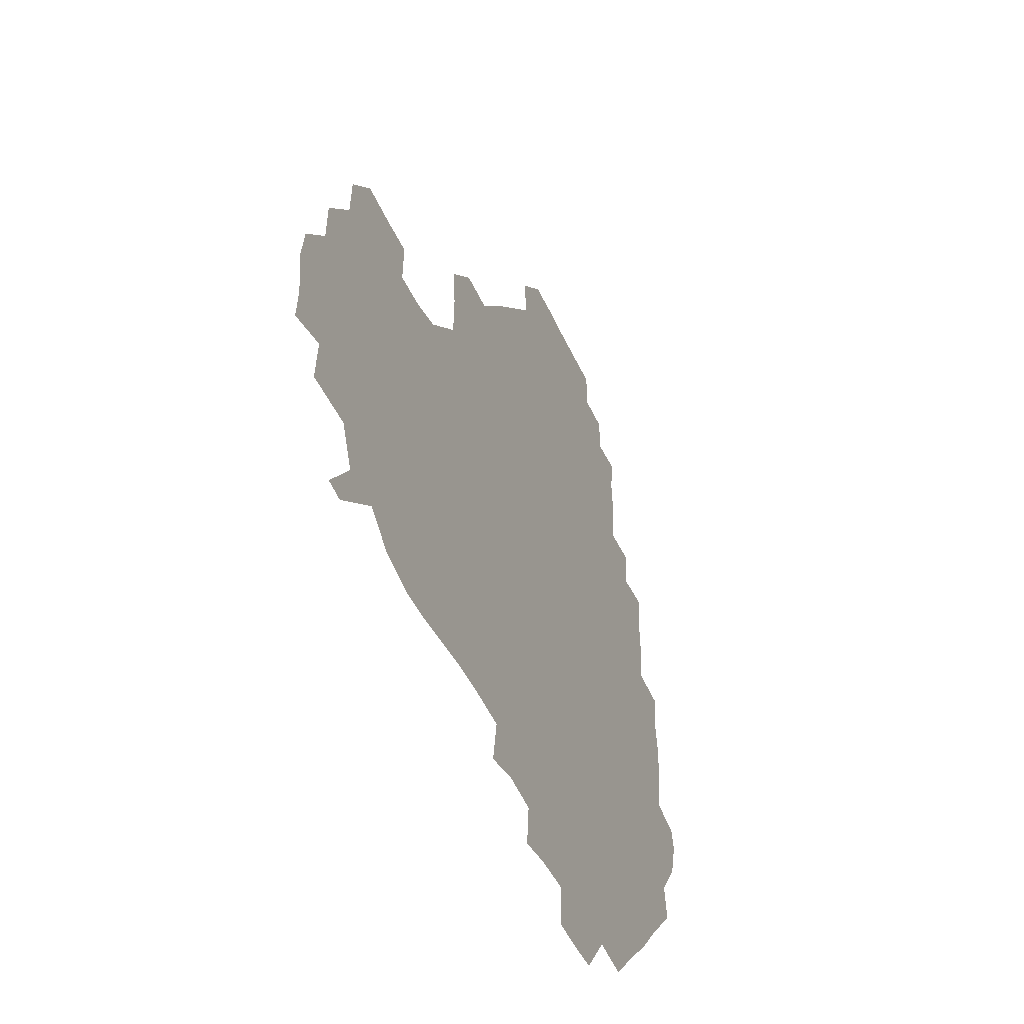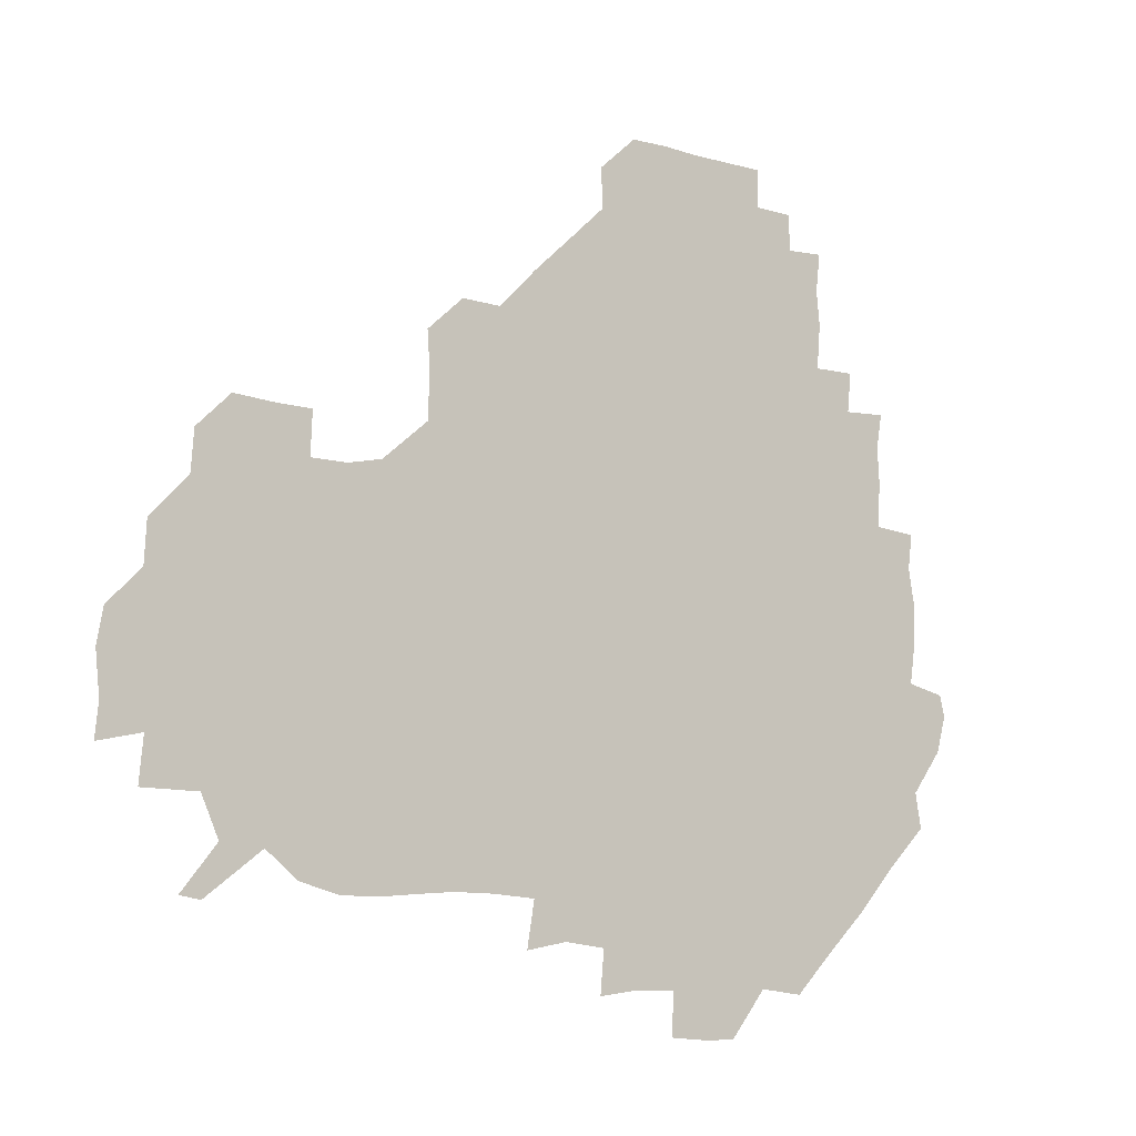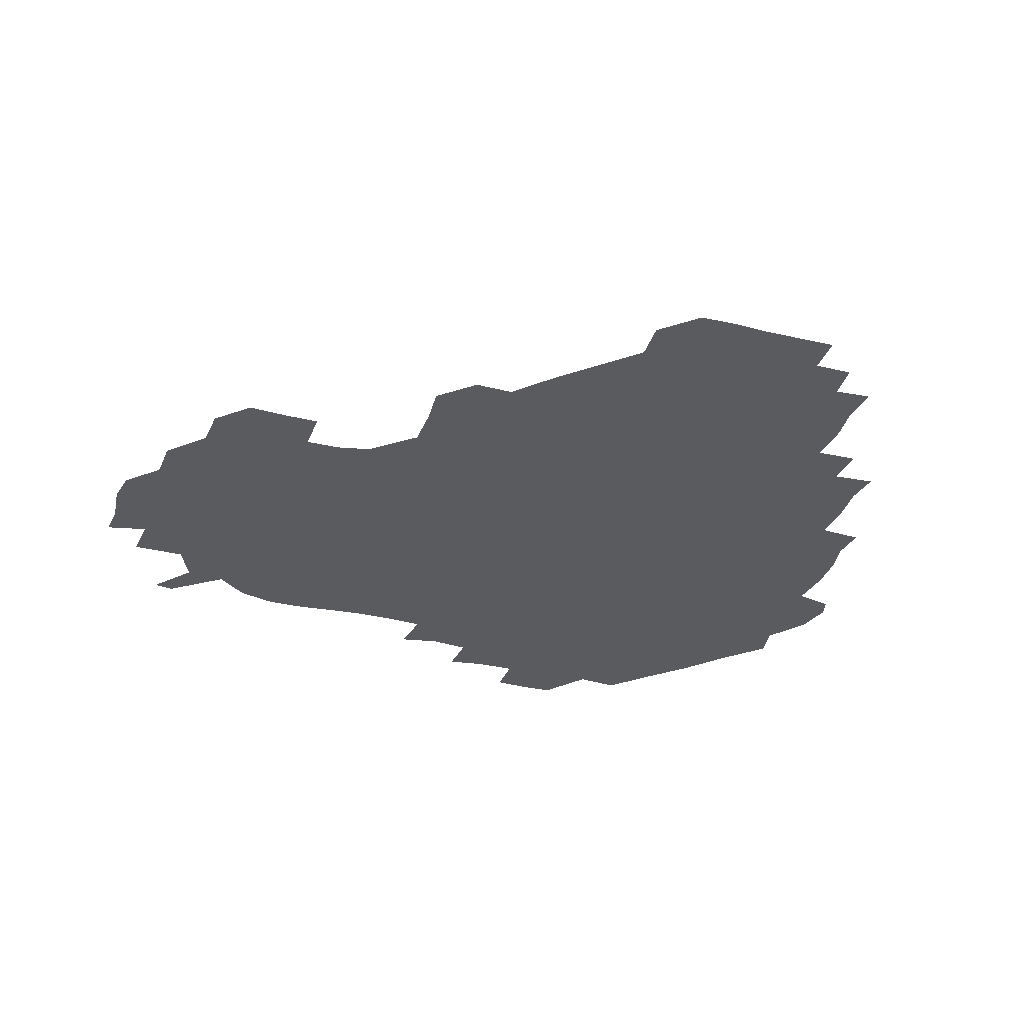
<metadata>
{"format":"obj","ext":"obj","renderer":"f3d","projection":"perspective","resolution":1024,"background":"white","views":[{"elev":-43.6,"azim":112.5,"up":"+Y"},{"elev":-9.8,"azim":143.7,"up":"+Y"},{"elev":-33.5,"azim":162.1,"up":"+Z"}]}
</metadata>
<code>
v 241.1 184.5 0
v 237.2 198.8 0
v 239.2 207 0
v 251.3 154.1 0
v 253.7 167.7 0
v 254.3 181.4 0
v 255.6 195.7 0
v 254.8 210.5 0
v 252.3 228.1 0
v 252.3 242.7 0
v 254.7 256.2 0
v 252.9 270 0
v 268 137.5 0
v 271.7 152.3 0
v 272.5 166.6 0
v 273.4 181 0
v 270.8 196.1 0
v 271 210.5 0
v 271.4 225.6 0
v 272.9 241 0
v 271.9 256 0
v 270.6 271.4 0
v 269.5 288.8 0
v 270.3 303 0
v 268 316.7 0
v 283.2 120.7 0
v 286.3 136.6 0
v 288.7 151.9 0
v 288.9 166.4 0
v 287.2 181.1 0
v 286.7 196 0
v 287.1 210.7 0
v 285.9 225.9 0
v 287.1 240.5 0
v 287.7 255.3 0
v 287.1 270.2 0
v 286.2 285.9 0
v 286 301 0
v 285.5 315.6 0
v 283.9 331.2 0
v 299.6 105 0
v 301.4 121.6 0
v 302.5 137 0
v 303.1 151.8 0
v 303.1 166.2 0
v 302.5 180.9 0
v 302.3 195.8 0
v 301.7 210.8 0
v 302 225.8 0
v 301.3 240.6 0
v 302.7 254.9 0
v 302.3 269.9 0
v 301.6 285.3 0
v 300.2 301.3 0
v 301.2 315.6 0
v 301 330.9 0
v 299.6 348.1 0
v 300.9 362 0
v 299.1 377 0
v 315.1 89.54 0
v 316.2 106.2 0
v 316.8 121.8 0
v 316.9 136.7 0
v 317.4 151.7 0
v 317.5 166.3 0
v 317.2 180.9 0
v 316.8 195.8 0
v 317 210.6 0
v 317.4 225.4 0
v 317.4 240.3 0
v 316.8 255.4 0
v 316.3 270.7 0
v 316.4 285.5 0
v 316.2 300.6 0
v 315 316.6 0
v 316.5 330.7 0
v 316.7 345.8 0
v 316.3 360.8 0
v 314.3 376.1 0
v 315 390.4 0
v 332.7 91.47 0
v 331.9 107.1 0
v 331.8 121.9 0
v 331.9 137 0
v 331.8 151.6 0
v 332 166.4 0
v 332 181 0
v 332.1 195.7 0
v 331.6 210.7 0
v 331.8 225.5 0
v 332.1 240.1 0
v 331.1 255.7 0
v 332.4 269.6 0
v 331.5 285.4 0
v 330.8 301.1 0
v 331.2 315.8 0
v 331.4 330.7 0
v 331.1 345.9 0
v 331.2 360.8 0
v 331 375.8 0
v 330.6 390.5 0
v 330.5 405.6 0
v 347.3 73.16 0
v 346.5 91.53 0
v 346.3 107.2 0
v 346.8 122.8 0
v 346.6 137.3 0
v 346.5 151.7 0
v 346.5 166.5 0
v 346.5 181.1 0
v 346.7 195.8 0
v 346.6 210.6 0
v 346.9 225.3 0
v 346.6 240.4 0
v 347.1 254.7 0
v 346.7 270 0
v 346.1 286.1 0
v 346.3 300.6 0
v 346.1 315.8 0
v 346.3 330.6 0
v 346.2 345.8 0
v 346 361 0
v 346.6 375.4 0
v 345.4 391.2 0
v 345.9 405.5 0
v 361.1 73.02 0
v 360.6 92.48 0
v 361 107.4 0
v 361.2 123.1 0
v 361.1 137.1 0
v 361.1 151.5 0
v 361.1 166.3 0
v 361.1 181.1 0
v 361.1 195.9 0
v 361.3 210.7 0
v 361.3 225.7 0
v 361.3 240.5 0
v 361.5 255.1 0
v 361.8 269.2 0
v 360.6 286.3 0
v 360.8 302 0
v 361.1 315.9 0
v 361 331.2 0
v 361.2 345.8 0
v 361 360.9 0
v 361.4 375.5 0
v 361.1 390.7 0
v 361.1 405.5 0
v 375.4 73.93 0
v 374.9 90.46 0
v 375.4 107.6 0
v 375.1 123.7 0
v 375.7 137.2 0
v 375.7 151.6 0
v 375.8 166.3 0
v 375.9 181.1 0
v 375.9 195.9 0
v 376.1 210.8 0
v 376 225.8 0
v 376 240.6 0
v 376.7 254.6 0
v 376.4 269.6 0
v 376.1 284.9 0
v 375.4 301.9 0
v 375.9 316.5 0
v 375.9 331.3 0
v 376.1 345.6 0
v 376.1 360.6 0
v 376.1 375.6 0
v 376.1 390.9 0
v 376.1 406.1 0
v 392.1 90.45 0
v 390.2 107.8 0
v 390.6 122 0
v 390.2 137.3 0
v 390.2 152 0
v 390.6 166.3 0
v 390.6 181.2 0
v 390.7 195.9 0
v 391 211 0
v 390.9 226 0
v 391 240.5 0
v 391.1 255 0
v 391.1 270.3 0
v 390.9 285.6 0
v 390.7 301 0
v 390.5 317.2 0
v 390.8 331.5 0
v 391 346 0
v 391 360.8 0
v 391.1 376.1 0
v 391.1 390.8 0
v 391.2 405.7 0
v 407.6 88.28 0
v 406 105.1 0
v 405.3 121.9 0
v 405.1 136.9 0
v 405.3 151.6 0
v 404.9 166.9 0
v 404.8 181.6 0
v 405.2 196.2 0
v 404.9 211 0
v 405.6 225.8 0
v 405.6 240.6 0
v 405.6 254.9 0
v 405.8 269.7 0
v 405.9 284.7 0
v 405.8 300.3 0
v 406 315.5 0
v 406 330.6 0
v 405.9 345.9 0
v 406.2 361.8 0
v 405.9 376.1 0
v 406.4 391.9 0
v 422.6 107 0
v 421 121.8 0
v 420.5 136.4 0
v 419.5 152.2 0
v 420 166.6 0
v 420.4 181.3 0
v 420.5 196.1 0
v 420.2 211.1 0
v 420.2 225.9 0
v 420.7 240.7 0
v 420.1 255.1 0
v 420.3 269.6 0
v 420.7 285.1 0
v 420.6 299.5 0
v 420.9 316.3 0
v 421 331.1 0
v 421.1 346.4 0
v 421.1 361.7 0
v 439.2 103.7 0
v 436.2 121.6 0
v 434.5 137.4 0
v 434.4 152 0
v 434.4 166.7 0
v 434.7 181.4 0
v 435.2 196.1 0
v 435.4 210.9 0
v 434.7 226 0
v 435 240.7 0
v 434.9 255.3 0
v 435.1 270 0
v 435.5 285.2 0
v 435.6 300.1 0
v 435.6 314.9 0
v 436 330.9 0
v 436.4 347.4 0
v 453.6 122.8 0
v 451.2 136.8 0
v 450.7 151.3 0
v 449.4 166.8 0
v 449.9 181.1 0
v 451.3 195.7 0
v 449.1 211.7 0
v 449.3 226.1 0
v 449.5 240.7 0
v 449.7 255.5 0
v 449.9 270.2 0
v 449.9 284.8 0
v 450.2 299.8 0
v 450.9 315.7 0
v 451.7 331.4 0
v 469.6 122.9 0
v 467 136.7 0
v 465.5 151.6 0
v 466.4 165.9 0
v 465.5 181.2 0
v 466.4 195.6 0
v 465.2 211.2 0
v 464.5 226.1 0
v 464.8 240.9 0
v 464.6 255.7 0
v 463.9 270 0
v 464.7 284.7 0
v 465.5 300.4 0
v 465.5 315.5 0
v 467.8 331.7 0
v 485.4 121.7 0
v 480.8 137.6 0
v 481.8 151.1 0
v 480.7 166.2 0
v 481.7 180.7 0
v 481 195.8 0
v 480.7 210.9 0
v 479 226.3 0
v 479.1 240.8 0
v 480.1 255.6 0
v 480.5 270.6 0
v 482.2 285.2 0
v 481.6 302.5 0
v 482.6 318.2 0
v 500.6 120.3 0
v 495.8 137.2 0
v 496.7 150.8 0
v 495.6 166.3 0
v 496.4 180.6 0
v 495.1 196.4 0
v 494.9 211.2 0
v 494.2 226 0
v 495.3 240.7 0
v 496.2 255.2 0
v 500.7 269.4 0
v 515.5 120.5 0
v 511 137.2 0
v 510.2 151.9 0
v 510.3 166.6 0
v 509.6 181.8 0
v 509.4 196.8 0
v 508.8 211.5 0
v 507.3 226.1 0
v 508.6 239.7 0
v 509.8 253.7 0
v 514.6 266.4 0
v 530.9 124.5 0
v 527.8 137.4 0
v 525.1 152.4 0
v 524.8 166.7 0
v 524.4 181.4 0
v 524.8 196.3 0
v 523.5 211.7 0
v 523.2 225.9 0
v 521.9 239.8 0
v 522.5 252 0
v 529.2 266.3 0
v 528.6 283.2 0
v 543.9 134.7 0
v 543.7 140.3 0
v 540.8 152.7 0
v 539.6 166.8 0
v 537.6 181.9 0
v 537.9 196.2 0
v 539.5 210.5 0
v 537.9 225.1 0
v 538.8 239.5 0
v 539.7 253.5 0
v 540.8 268.2 0
v 543 283.3 0
v 566.7 117.4 0
v 550.7 139.2 0
v 555.4 151.1 0
v 554.9 166.6 0
v 554.9 180.8 0
v 556.5 195.5 0
v 556.3 210.6 0
v 555.6 225.9 0
v 557.6 240.8 0
v 554.5 255.2 0
v 555.9 269.1 0
v 559.5 284.4 0
v 575 118.7 0
v 560.8 136.3 0
v 567.8 151.9 0
v 570.7 166.8 0
v 569.9 180.9 0
v 570 195.3 0
v 570.2 210.6 0
v 571.3 225.6 0
v 572.6 239.7 0
v 574.4 254.9 0
v 573.2 271.1 0
v 590.2 152.2 0
v 588.5 169.6 0
v 585.7 182.2 0
v 582.7 196 0
v 586.7 208.5 0
v 590.3 222.9 0
v 589.5 239.2 0
v 605.9 165.8 0
v 604.6 179 0
v 606.3 195.8 0
v 603.9 209.2 0
f 5 6 1
f 1 6 2
f 6 7 2
f 2 7 3
f 7 8 3
f 13 14 4
f 4 14 5
f 14 15 5
f 5 15 6
f 15 16 6
f 6 16 7
f 16 17 7
f 7 17 8
f 17 18 8
f 8 18 9
f 18 19 9
f 9 19 10
f 19 20 10
f 10 20 11
f 20 21 11
f 11 21 12
f 21 22 12
f 26 27 13
f 13 27 14
f 27 28 14
f 14 28 15
f 28 29 15
f 15 29 16
f 29 30 16
f 16 30 17
f 30 31 17
f 17 31 18
f 31 32 18
f 18 32 19
f 32 33 19
f 19 33 20
f 33 34 20
f 20 34 21
f 34 35 21
f 21 35 22
f 35 36 22
f 22 36 23
f 36 37 23
f 23 37 24
f 37 38 24
f 24 38 25
f 38 39 25
f 41 42 26
f 26 42 27
f 42 43 27
f 27 43 28
f 43 44 28
f 28 44 29
f 44 45 29
f 29 45 30
f 45 46 30
f 30 46 31
f 46 47 31
f 31 47 32
f 47 48 32
f 32 48 33
f 48 49 33
f 33 49 34
f 49 50 34
f 34 50 35
f 50 51 35
f 35 51 36
f 51 52 36
f 36 52 37
f 52 53 37
f 37 53 38
f 53 54 38
f 38 54 39
f 54 55 39
f 39 55 40
f 55 56 40
f 60 61 41
f 41 61 42
f 61 62 42
f 42 62 43
f 62 63 43
f 43 63 44
f 63 64 44
f 44 64 45
f 64 65 45
f 45 65 46
f 65 66 46
f 46 66 47
f 66 67 47
f 47 67 48
f 67 68 48
f 48 68 49
f 68 69 49
f 49 69 50
f 69 70 50
f 50 70 51
f 70 71 51
f 51 71 52
f 71 72 52
f 52 72 53
f 72 73 53
f 53 73 54
f 73 74 54
f 54 74 55
f 74 75 55
f 55 75 56
f 75 76 56
f 56 76 57
f 76 77 57
f 57 77 58
f 77 78 58
f 58 78 59
f 78 79 59
f 60 81 61
f 81 82 61
f 61 82 62
f 82 83 62
f 62 83 63
f 83 84 63
f 63 84 64
f 84 85 64
f 64 85 65
f 85 86 65
f 65 86 66
f 86 87 66
f 66 87 67
f 87 88 67
f 67 88 68
f 88 89 68
f 68 89 69
f 89 90 69
f 69 90 70
f 90 91 70
f 70 91 71
f 91 92 71
f 71 92 72
f 92 93 72
f 72 93 73
f 93 94 73
f 73 94 74
f 94 95 74
f 74 95 75
f 95 96 75
f 75 96 76
f 96 97 76
f 76 97 77
f 97 98 77
f 77 98 78
f 98 99 78
f 78 99 79
f 99 100 79
f 79 100 80
f 100 101 80
f 103 104 81
f 81 104 82
f 104 105 82
f 82 105 83
f 105 106 83
f 83 106 84
f 106 107 84
f 84 107 85
f 107 108 85
f 85 108 86
f 108 109 86
f 86 109 87
f 109 110 87
f 87 110 88
f 110 111 88
f 88 111 89
f 111 112 89
f 89 112 90
f 112 113 90
f 90 113 91
f 113 114 91
f 91 114 92
f 114 115 92
f 92 115 93
f 115 116 93
f 93 116 94
f 116 117 94
f 94 117 95
f 117 118 95
f 95 118 96
f 118 119 96
f 96 119 97
f 119 120 97
f 97 120 98
f 120 121 98
f 98 121 99
f 121 122 99
f 99 122 100
f 122 123 100
f 100 123 101
f 123 124 101
f 101 124 102
f 124 125 102
f 103 126 104
f 126 127 104
f 104 127 105
f 127 128 105
f 105 128 106
f 128 129 106
f 106 129 107
f 129 130 107
f 107 130 108
f 130 131 108
f 108 131 109
f 131 132 109
f 109 132 110
f 132 133 110
f 110 133 111
f 133 134 111
f 111 134 112
f 134 135 112
f 112 135 113
f 135 136 113
f 113 136 114
f 136 137 114
f 114 137 115
f 137 138 115
f 115 138 116
f 138 139 116
f 116 139 117
f 139 140 117
f 117 140 118
f 140 141 118
f 118 141 119
f 141 142 119
f 119 142 120
f 142 143 120
f 120 143 121
f 143 144 121
f 121 144 122
f 144 145 122
f 122 145 123
f 145 146 123
f 123 146 124
f 146 147 124
f 124 147 125
f 147 148 125
f 126 149 127
f 149 150 127
f 127 150 128
f 150 151 128
f 128 151 129
f 151 152 129
f 129 152 130
f 152 153 130
f 130 153 131
f 153 154 131
f 131 154 132
f 154 155 132
f 132 155 133
f 155 156 133
f 133 156 134
f 156 157 134
f 134 157 135
f 157 158 135
f 135 158 136
f 158 159 136
f 136 159 137
f 159 160 137
f 137 160 138
f 160 161 138
f 138 161 139
f 161 162 139
f 139 162 140
f 162 163 140
f 140 163 141
f 163 164 141
f 141 164 142
f 164 165 142
f 142 165 143
f 165 166 143
f 143 166 144
f 166 167 144
f 144 167 145
f 167 168 145
f 145 168 146
f 168 169 146
f 146 169 147
f 169 170 147
f 147 170 148
f 170 171 148
f 150 172 151
f 172 173 151
f 151 173 152
f 173 174 152
f 152 174 153
f 174 175 153
f 153 175 154
f 175 176 154
f 154 176 155
f 176 177 155
f 155 177 156
f 177 178 156
f 156 178 157
f 178 179 157
f 157 179 158
f 179 180 158
f 158 180 159
f 180 181 159
f 159 181 160
f 181 182 160
f 160 182 161
f 182 183 161
f 161 183 162
f 183 184 162
f 162 184 163
f 184 185 163
f 163 185 164
f 185 186 164
f 164 186 165
f 186 187 165
f 165 187 166
f 187 188 166
f 166 188 167
f 188 189 167
f 167 189 168
f 189 190 168
f 168 190 169
f 190 191 169
f 169 191 170
f 191 192 170
f 170 192 171
f 192 193 171
f 172 194 173
f 194 195 173
f 173 195 174
f 195 196 174
f 174 196 175
f 196 197 175
f 175 197 176
f 197 198 176
f 176 198 177
f 198 199 177
f 177 199 178
f 199 200 178
f 178 200 179
f 200 201 179
f 179 201 180
f 201 202 180
f 180 202 181
f 202 203 181
f 181 203 182
f 203 204 182
f 182 204 183
f 204 205 183
f 183 205 184
f 205 206 184
f 184 206 185
f 206 207 185
f 185 207 186
f 207 208 186
f 186 208 187
f 208 209 187
f 187 209 188
f 209 210 188
f 188 210 189
f 210 211 189
f 189 211 190
f 211 212 190
f 190 212 191
f 212 213 191
f 191 213 192
f 213 214 192
f 192 214 193
f 195 215 196
f 215 216 196
f 196 216 197
f 216 217 197
f 197 217 198
f 217 218 198
f 198 218 199
f 218 219 199
f 199 219 200
f 219 220 200
f 200 220 201
f 220 221 201
f 201 221 202
f 221 222 202
f 202 222 203
f 222 223 203
f 203 223 204
f 223 224 204
f 204 224 205
f 224 225 205
f 205 225 206
f 225 226 206
f 206 226 207
f 226 227 207
f 207 227 208
f 227 228 208
f 208 228 209
f 228 229 209
f 209 229 210
f 229 230 210
f 210 230 211
f 230 231 211
f 211 231 212
f 231 232 212
f 212 232 213
f 215 233 216
f 233 234 216
f 216 234 217
f 234 235 217
f 217 235 218
f 235 236 218
f 218 236 219
f 236 237 219
f 219 237 220
f 237 238 220
f 220 238 221
f 238 239 221
f 221 239 222
f 239 240 222
f 222 240 223
f 240 241 223
f 223 241 224
f 241 242 224
f 224 242 225
f 242 243 225
f 225 243 226
f 243 244 226
f 226 244 227
f 244 245 227
f 227 245 228
f 245 246 228
f 228 246 229
f 246 247 229
f 229 247 230
f 247 248 230
f 230 248 231
f 248 249 231
f 231 249 232
f 234 250 235
f 250 251 235
f 235 251 236
f 251 252 236
f 236 252 237
f 252 253 237
f 237 253 238
f 253 254 238
f 238 254 239
f 254 255 239
f 239 255 240
f 255 256 240
f 240 256 241
f 256 257 241
f 241 257 242
f 257 258 242
f 242 258 243
f 258 259 243
f 243 259 244
f 259 260 244
f 244 260 245
f 260 261 245
f 245 261 246
f 261 262 246
f 246 262 247
f 262 263 247
f 247 263 248
f 263 264 248
f 248 264 249
f 250 265 251
f 265 266 251
f 251 266 252
f 266 267 252
f 252 267 253
f 267 268 253
f 253 268 254
f 268 269 254
f 254 269 255
f 269 270 255
f 255 270 256
f 270 271 256
f 256 271 257
f 271 272 257
f 257 272 258
f 272 273 258
f 258 273 259
f 273 274 259
f 259 274 260
f 274 275 260
f 260 275 261
f 275 276 261
f 261 276 262
f 276 277 262
f 262 277 263
f 277 278 263
f 263 278 264
f 278 279 264
f 265 280 266
f 280 281 266
f 266 281 267
f 281 282 267
f 267 282 268
f 282 283 268
f 268 283 269
f 283 284 269
f 269 284 270
f 284 285 270
f 270 285 271
f 285 286 271
f 271 286 272
f 286 287 272
f 272 287 273
f 287 288 273
f 273 288 274
f 288 289 274
f 274 289 275
f 289 290 275
f 275 290 276
f 290 291 276
f 276 291 277
f 291 292 277
f 277 292 278
f 292 293 278
f 278 293 279
f 280 294 281
f 294 295 281
f 281 295 282
f 295 296 282
f 282 296 283
f 296 297 283
f 283 297 284
f 297 298 284
f 284 298 285
f 298 299 285
f 285 299 286
f 299 300 286
f 286 300 287
f 300 301 287
f 287 301 288
f 301 302 288
f 288 302 289
f 302 303 289
f 289 303 290
f 303 304 290
f 290 304 291
f 294 305 295
f 305 306 295
f 295 306 296
f 306 307 296
f 296 307 297
f 307 308 297
f 297 308 298
f 308 309 298
f 298 309 299
f 309 310 299
f 299 310 300
f 310 311 300
f 300 311 301
f 311 312 301
f 301 312 302
f 312 313 302
f 302 313 303
f 313 314 303
f 303 314 304
f 314 315 304
f 305 316 306
f 316 317 306
f 306 317 307
f 317 318 307
f 307 318 308
f 318 319 308
f 308 319 309
f 319 320 309
f 309 320 310
f 320 321 310
f 310 321 311
f 321 322 311
f 311 322 312
f 322 323 312
f 312 323 313
f 323 324 313
f 313 324 314
f 324 325 314
f 314 325 315
f 325 326 315
f 316 328 317
f 328 329 317
f 317 329 318
f 329 330 318
f 318 330 319
f 330 331 319
f 319 331 320
f 331 332 320
f 320 332 321
f 332 333 321
f 321 333 322
f 333 334 322
f 322 334 323
f 334 335 323
f 323 335 324
f 335 336 324
f 324 336 325
f 336 337 325
f 325 337 326
f 337 338 326
f 326 338 327
f 338 339 327
f 328 340 329
f 340 341 329
f 329 341 330
f 341 342 330
f 330 342 331
f 342 343 331
f 331 343 332
f 343 344 332
f 332 344 333
f 344 345 333
f 333 345 334
f 345 346 334
f 334 346 335
f 346 347 335
f 335 347 336
f 347 348 336
f 336 348 337
f 348 349 337
f 337 349 338
f 349 350 338
f 338 350 339
f 350 351 339
f 340 352 341
f 352 353 341
f 341 353 342
f 353 354 342
f 342 354 343
f 354 355 343
f 343 355 344
f 355 356 344
f 344 356 345
f 356 357 345
f 345 357 346
f 357 358 346
f 346 358 347
f 358 359 347
f 347 359 348
f 359 360 348
f 348 360 349
f 360 361 349
f 349 361 350
f 361 362 350
f 350 362 351
f 354 363 355
f 363 364 355
f 355 364 356
f 364 365 356
f 356 365 357
f 365 366 357
f 357 366 358
f 366 367 358
f 358 367 359
f 367 368 359
f 359 368 360
f 368 369 360
f 360 369 361
f 364 370 365
f 370 371 365
f 365 371 366
f 371 372 366
f 366 372 367
f 372 373 367
f 367 373 368

</code>
